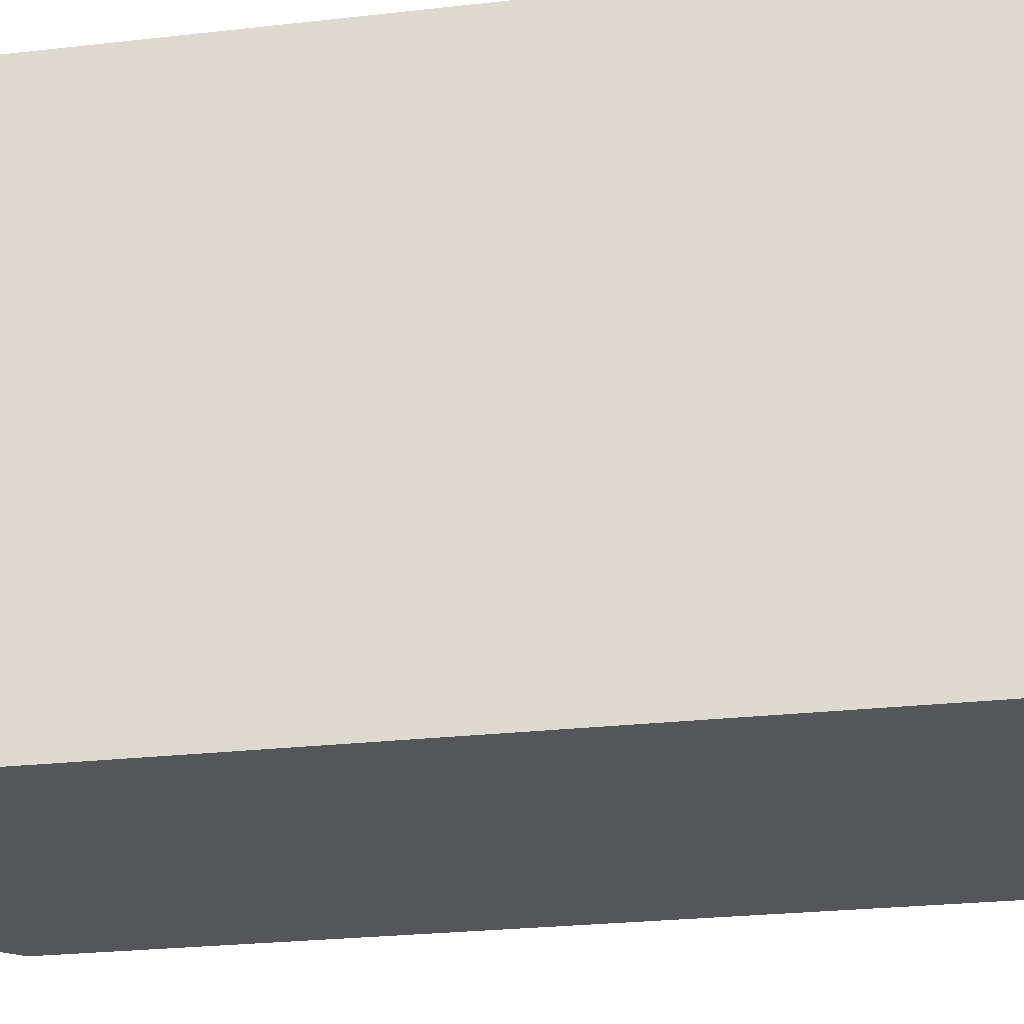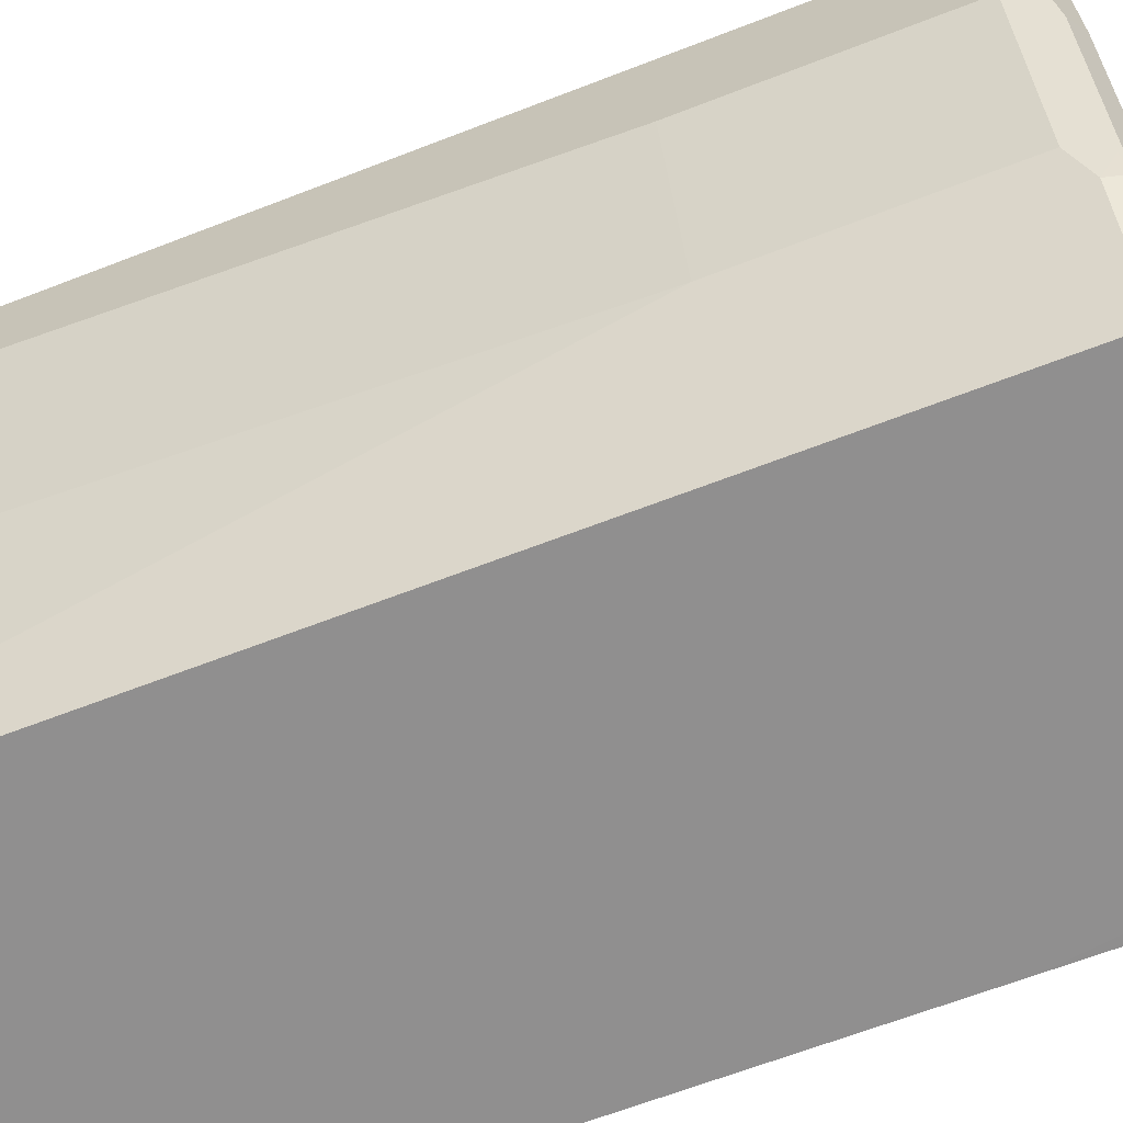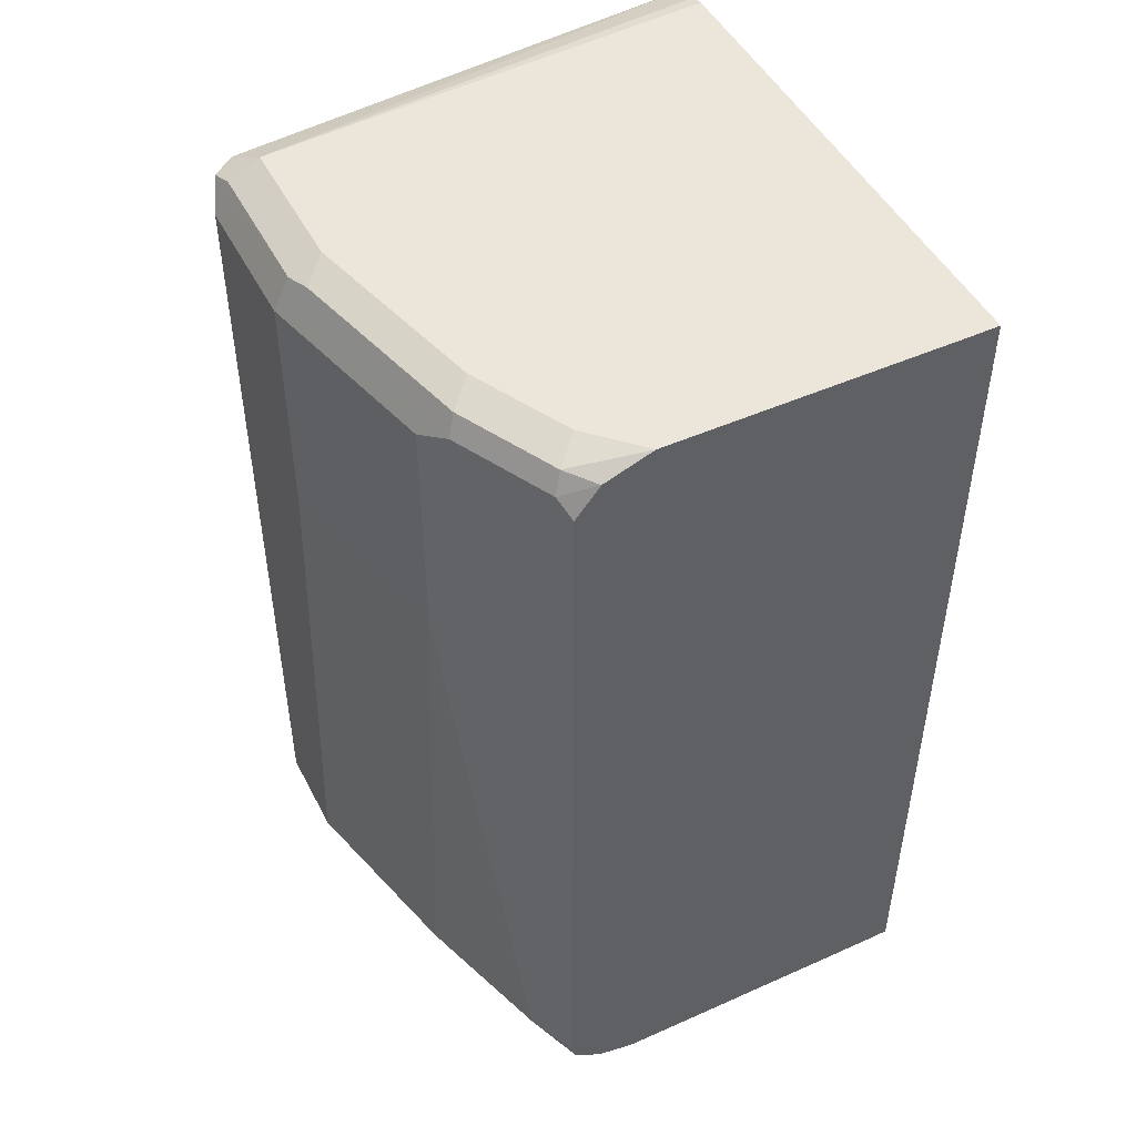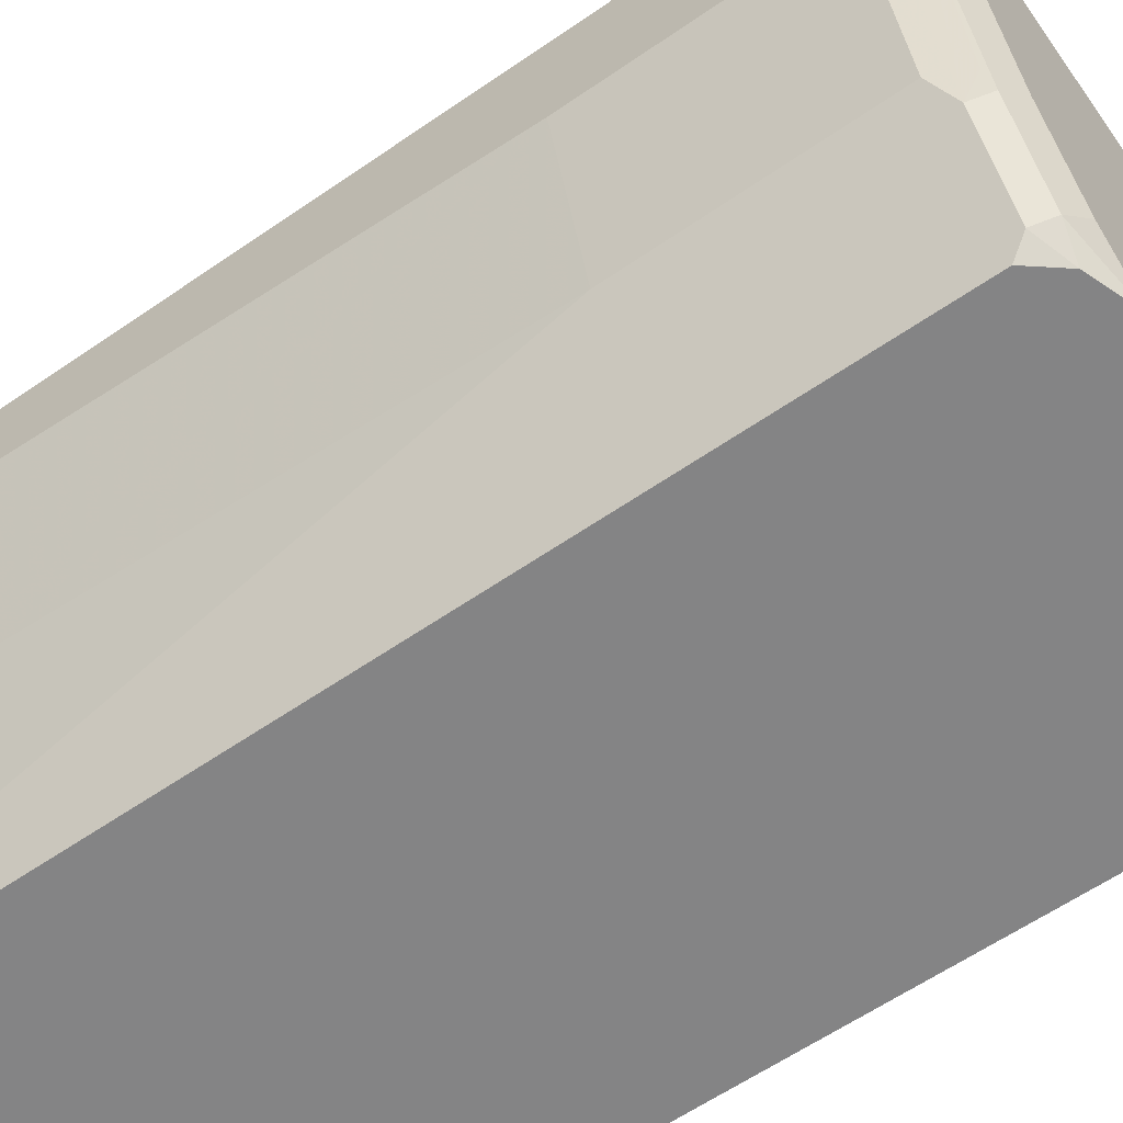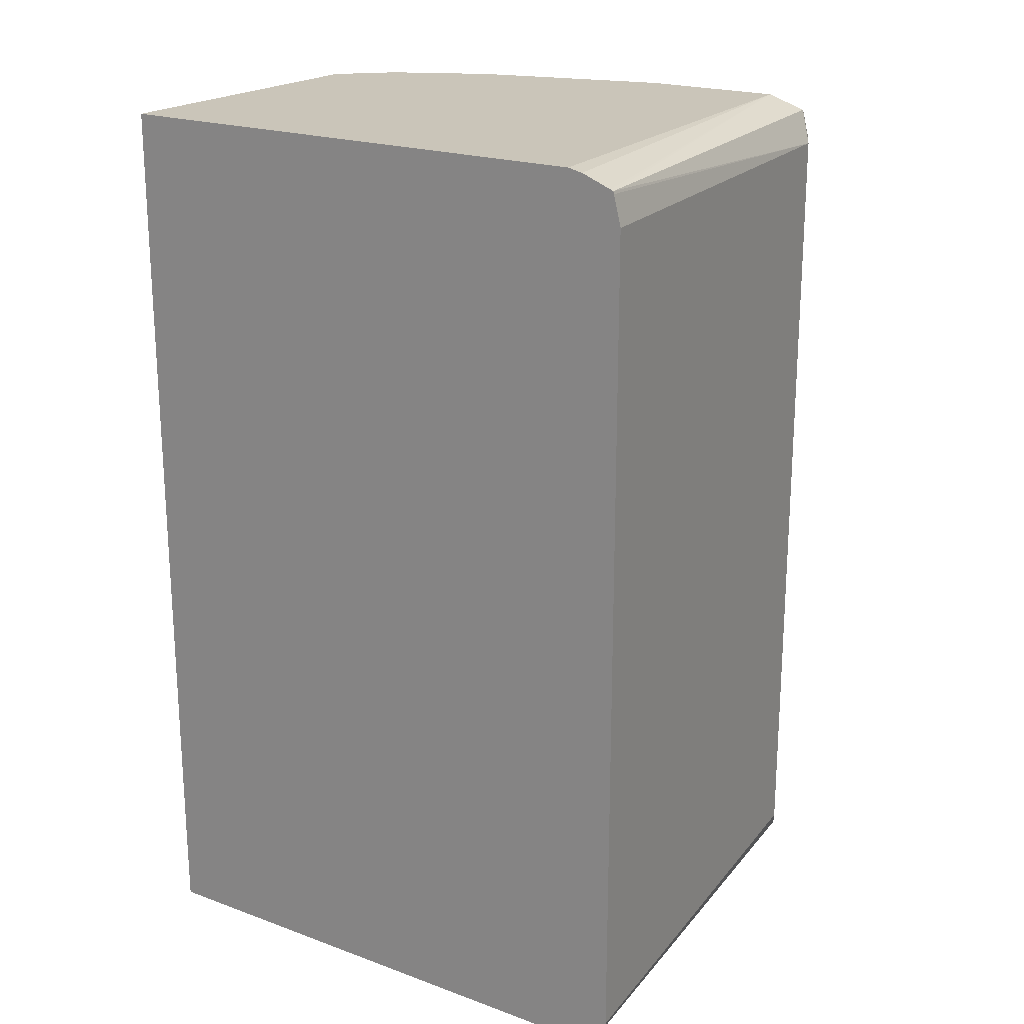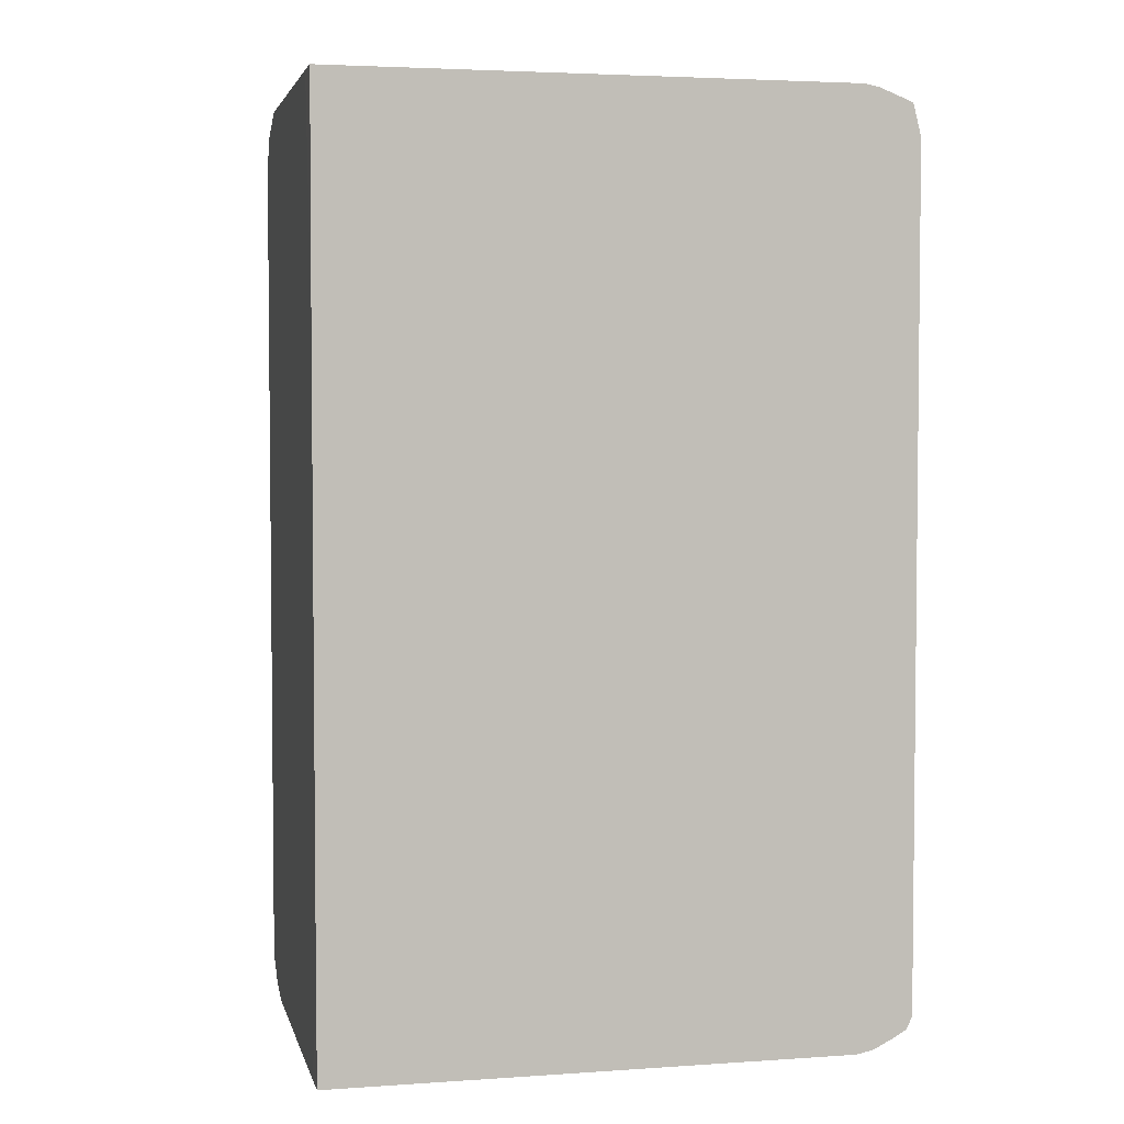
<metadata>
{"format":"obj","ext":"obj","renderer":"f3d","projection":"perspective","resolution":1024,"background":"white","views":[{"elev":-26.0,"azim":-79.8,"up":"+Z"},{"elev":-65.4,"azim":111.3,"up":"+Z"},{"elev":48.2,"azim":153.5,"up":"+Y"},{"elev":-61.5,"azim":125.0,"up":"+Z"},{"elev":20.6,"azim":-56.6,"up":"+Y"},{"elev":3.7,"azim":-102.8,"up":"+Y"}]}
</metadata>
<code>
v 0.7778 -0.08432 -0.2531
v 0.7215 -0.08432 -0.2531
v 0.7852 -0.08244 -0.2531
v 0.7856 -0.08277 -0.2514
v 0.7871 -0.08432 -0.2436
v 0.715 -0.08432 -0.253
v 0.715 -0.06708 -0.2531
v 0.7909 -0.07869 -0.2531
v 0.7918 -0.07965 -0.2483
v 0.7934 -0.0812 -0.2405
v 0.7965 -0.08432 -0.2155
v 0.715 -0.08432 -0.1528
v 0.715 0.04824 -0.2531
v 0.7918 -0.07501 -0.2531
v 0.7965 -0.07496 -0.2436
v 0.8027 -0.0812 -0.2124
v 0.8059 -0.08432 -0.178
v 0.8059 -0.08432 -0.1593
v 0.715 -0.0836 -0.1496
v 0.715 0.09369 -0.253
v 0.7215 0.09369 -0.2531
v 0.7918 0.08428 -0.2531
v 0.8027 0.0406 -0.2311
v 0.8059 -0.07496 -0.2155
v 0.8059 0.03747 -0.2249
v 0.8121 -0.0812 -0.1749
v 0.715 -0.08144 -0.1452
v 0.8121 -0.0812 -0.1562
v 0.8106 -0.07965 -0.1523
v 0.8059 -0.0812 -0.1531
v 0.715 0.09369 -0.1528
v 0.7778 0.09369 -0.2531
v 0.7871 0.09019 -0.2531
v 0.7934 0.08745 -0.2499
v 0.8027 0.08745 -0.2311
v 0.8152 -0.07496 -0.178
v 0.8059 0.08433 -0.2249
v 0.8152 0.03747 -0.1874
v 0.715 -0.08024 -0.1432
v 0.8152 -0.07496 -0.1593
v 0.8059 -0.07496 -0.1499
v 0.715 -0.07784 -0.142
v 0.7169 -0.07965 -0.1429
v 0.8121 -0.07496 -0.1531
v 0.8121 0.08433 -0.1531
v 0.8059 0.08433 -0.1499
v 0.715 0.09306 -0.1499
v 0.8059 0.09369 -0.1593
v 0.7918 0.09135 -0.2483
v 0.7871 0.09369 -0.2436
v 0.8012 0.09135 -0.2296
v 0.8027 0.09057 -0.2249
v 0.8106 0.09135 -0.1921
v 0.8121 0.08745 -0.1937
v 0.8152 0.08433 -0.1874
v 0.8152 0.08433 -0.1593
v 0.8129 0.08902 -0.1546
v 0.715 0.08433 -0.142
v 0.809 0.09057 -0.1531
v 0.715 0.09059 -0.1436
v 0.715 0.09008 -0.1434
v 0.715 0.09083 -0.1442
v 0.8059 0.09369 -0.1874
v 0.8121 0.09057 -0.1593
v 0.7965 0.09369 -0.2249
v 0.8121 0.09057 -0.1874
f 31 47 48
f 29 44 45
f 29 45 46
f 29 46 41
f 32 49 33
f 35 52 53
f 33 49 34
f 34 49 35
f 35 49 51
f 35 51 52
f 29 40 44
f 32 50 49
f 29 39 30
f 22 34 35
f 29 42 43
f 29 41 42
f 28 40 29
f 27 30 39
f 26 40 28
f 26 36 40
f 25 55 38
f 25 37 55
f 24 38 36
f 24 25 38
f 23 37 25
f 23 35 37
f 22 33 34
f 35 53 54
f 29 43 39
f 35 54 55
f 53 66 55
f 36 38 55
f 55 66 57
f 53 55 54
f 20 32 21
f 53 64 66
f 53 65 63
f 51 53 52
f 51 65 53
f 49 65 51
f 49 50 65
f 48 53 63
f 48 64 53
f 48 57 64
f 48 59 57
f 48 60 59
f 48 62 60
f 47 62 48
f 46 61 58
f 46 60 61
f 46 59 60
f 46 57 59
f 45 57 46
f 44 57 45
f 41 58 42
f 41 46 58
f 40 57 44
f 40 56 57
f 39 43 42
f 36 56 40
f 36 55 56
f 35 55 37
f 20 50 32
f 6 47 31
f 20 63 65
f 6 27 39
f 6 19 27
f 6 12 19
f 5 16 11
f 5 10 16
f 4 10 5
f 4 9 10
f 4 8 9
f 3 8 4
f 2 6 7
f 1 6 2
f 1 12 6
f 1 18 12
f 6 39 42
f 1 17 18
f 1 5 11
f 1 4 5
f 1 3 4
f 1 8 3
f 1 14 8
f 1 22 14
f 1 33 22
f 1 32 33
f 1 21 32
f 1 13 21
f 1 7 13
f 1 2 7
f 55 57 56
f 1 11 17
f 6 42 58
f 6 58 61
f 6 61 60
f 20 48 63
f 20 31 48
f 18 30 27
f 18 29 30
f 18 28 29
f 18 27 19
f 17 28 18
f 17 26 28
f 16 36 26
f 16 24 36
f 15 25 24
f 15 23 25
f 15 24 16
f 14 23 15
f 14 35 23
f 14 22 35
f 13 20 21
f 12 18 19
f 11 26 17
f 11 16 26
f 9 16 10
f 9 15 16
f 8 15 9
f 8 14 15
f 6 13 7
f 6 20 13
f 6 31 20
f 6 62 47
f 6 60 62
f 20 65 50
f 57 66 64

</code>
